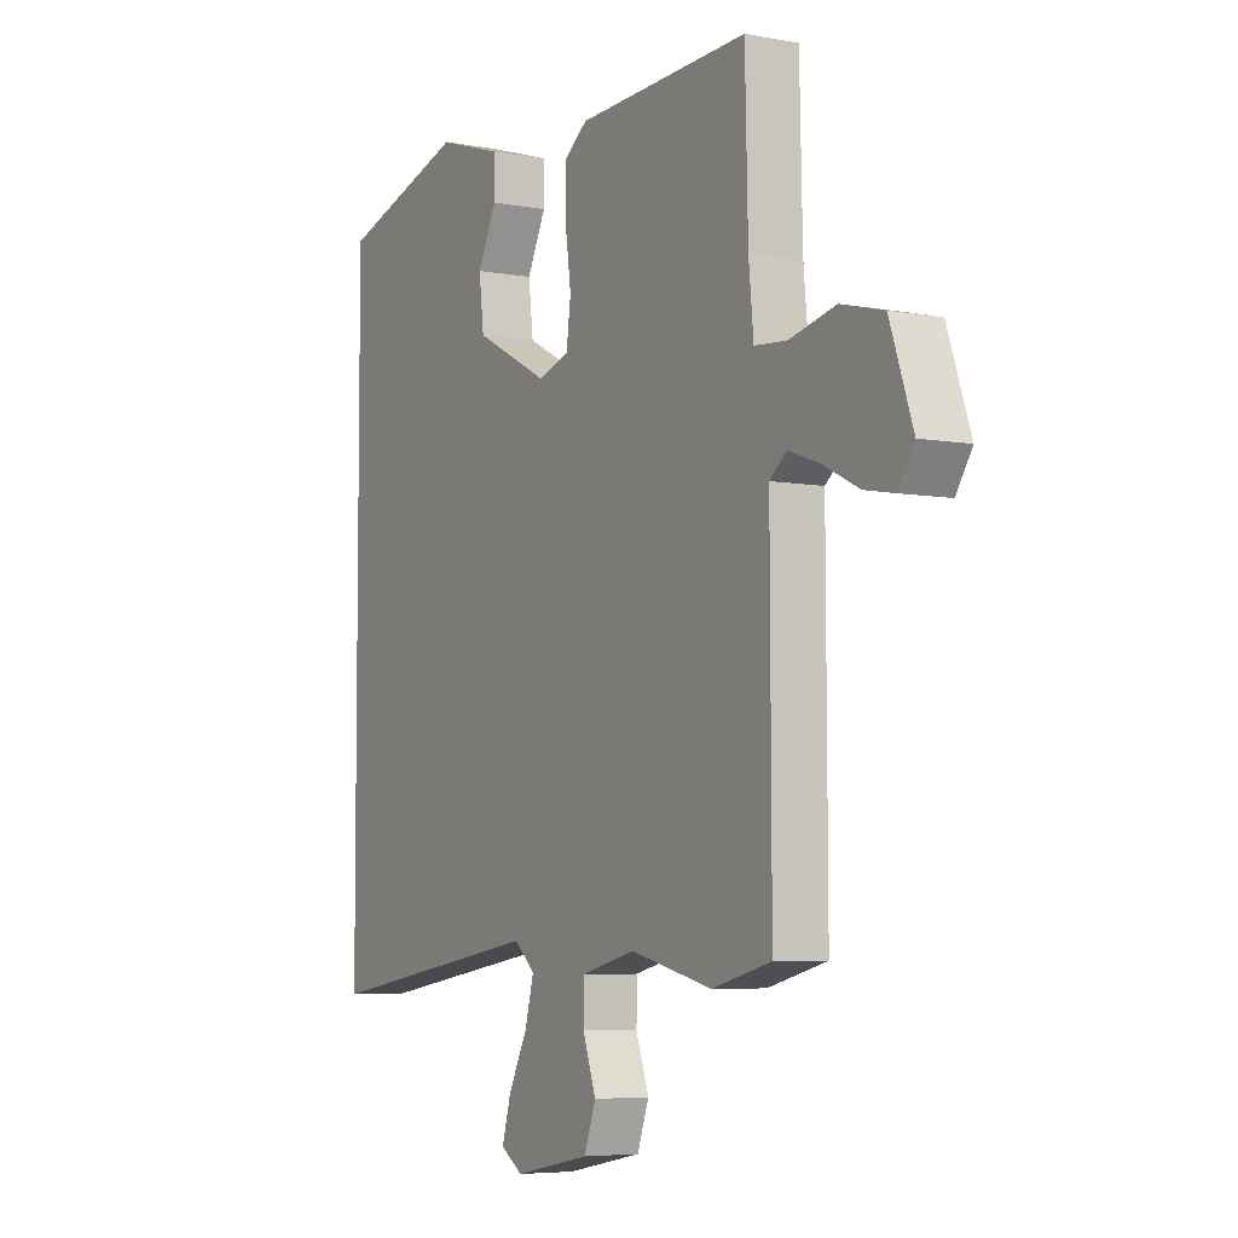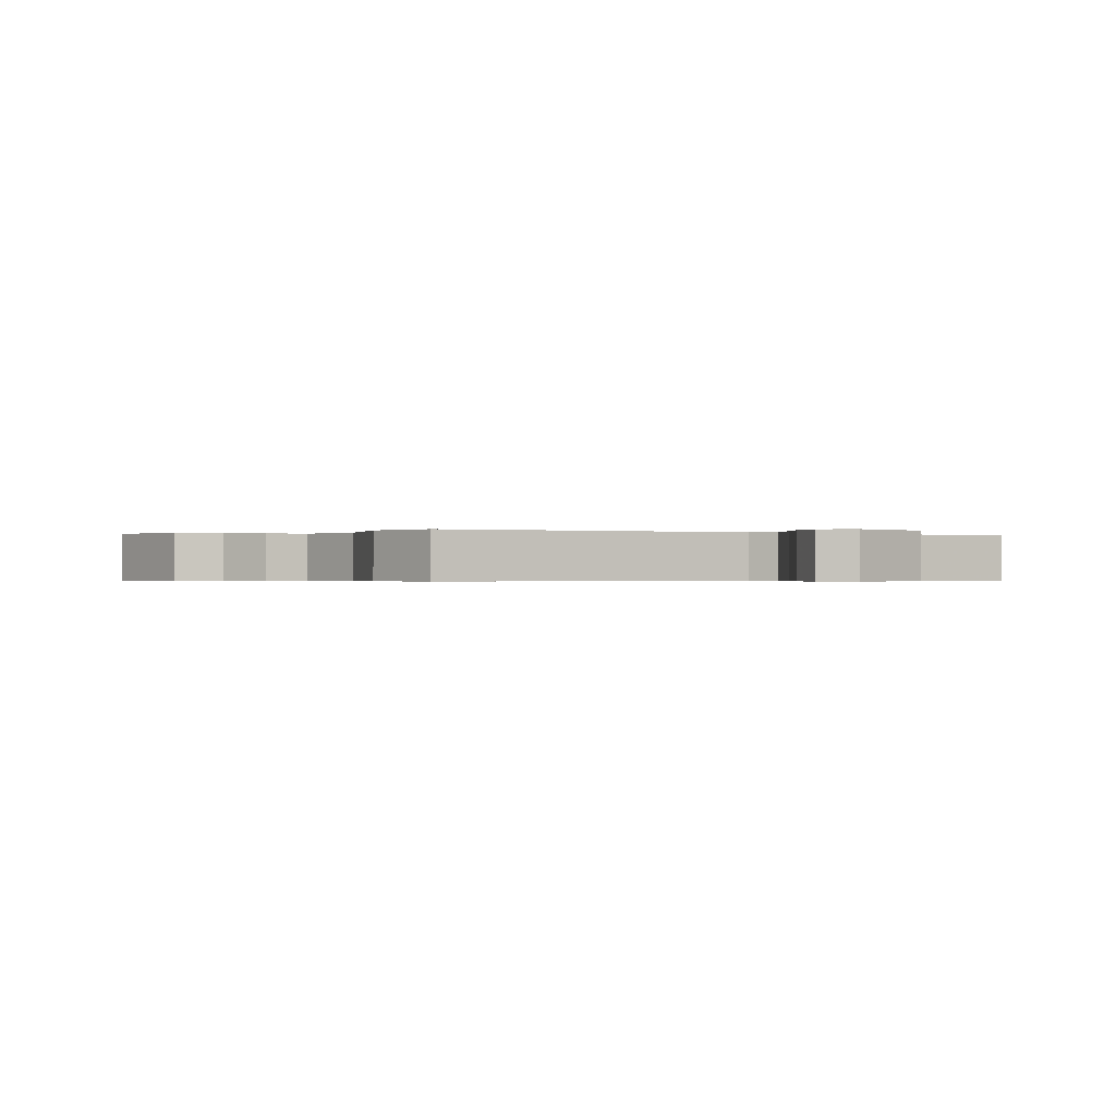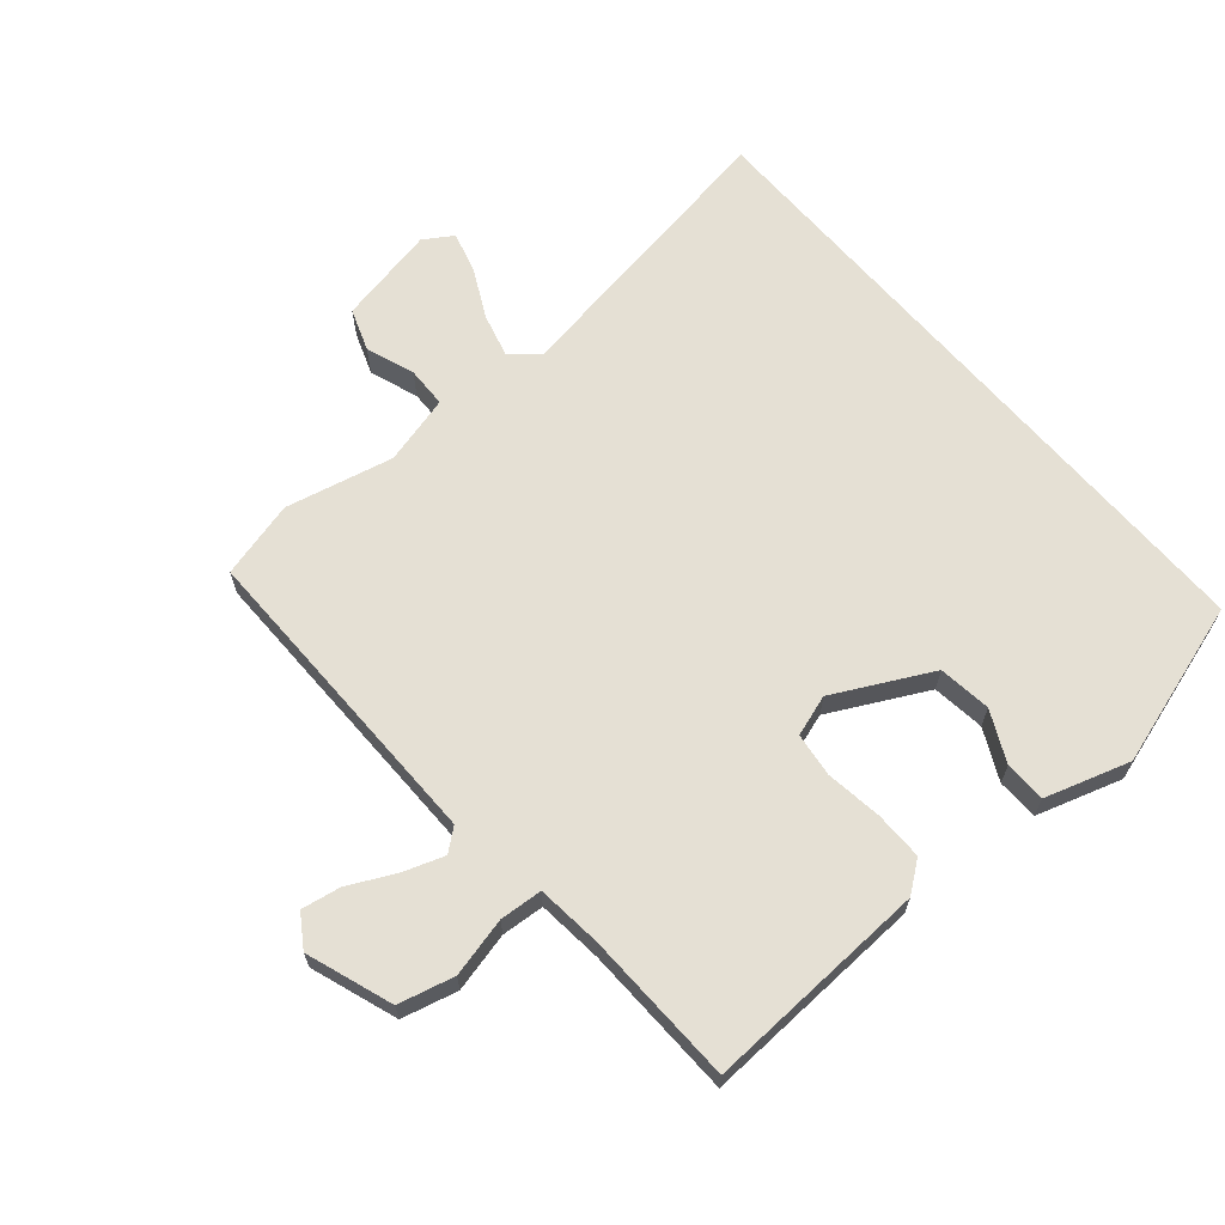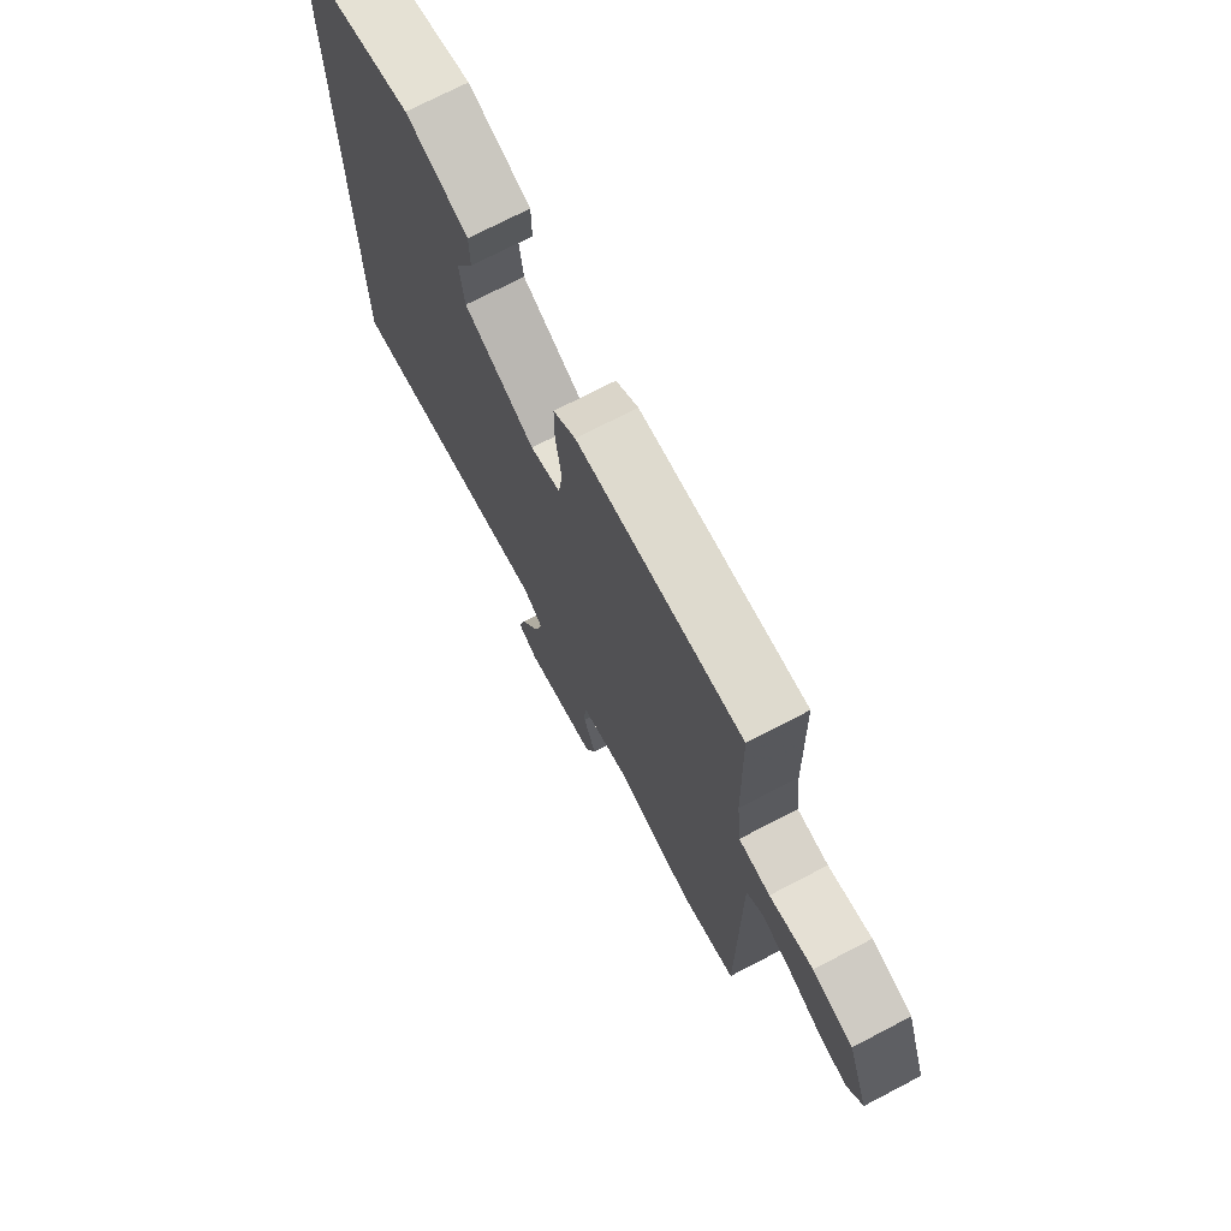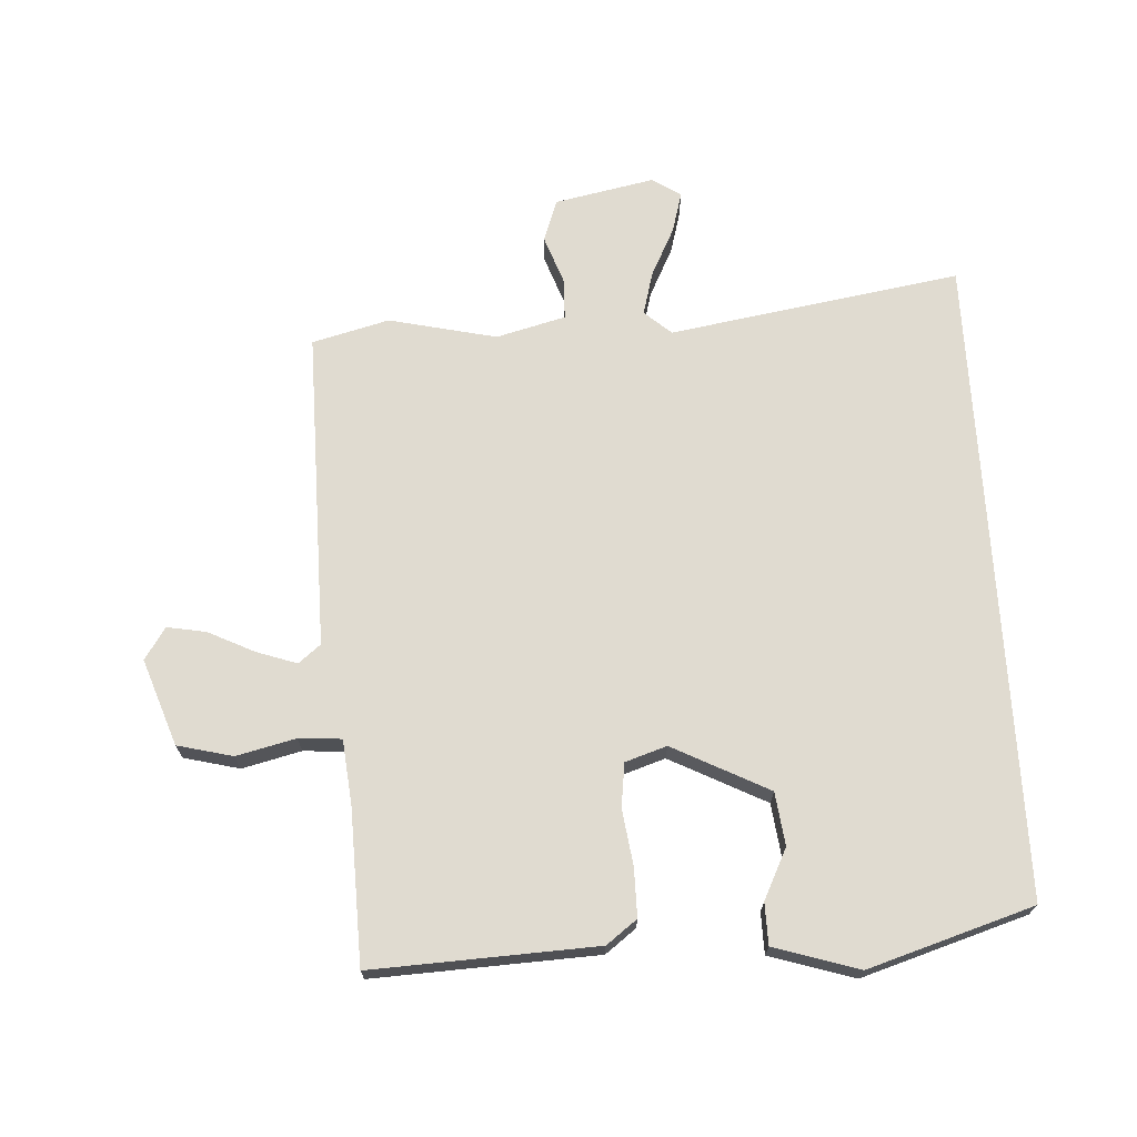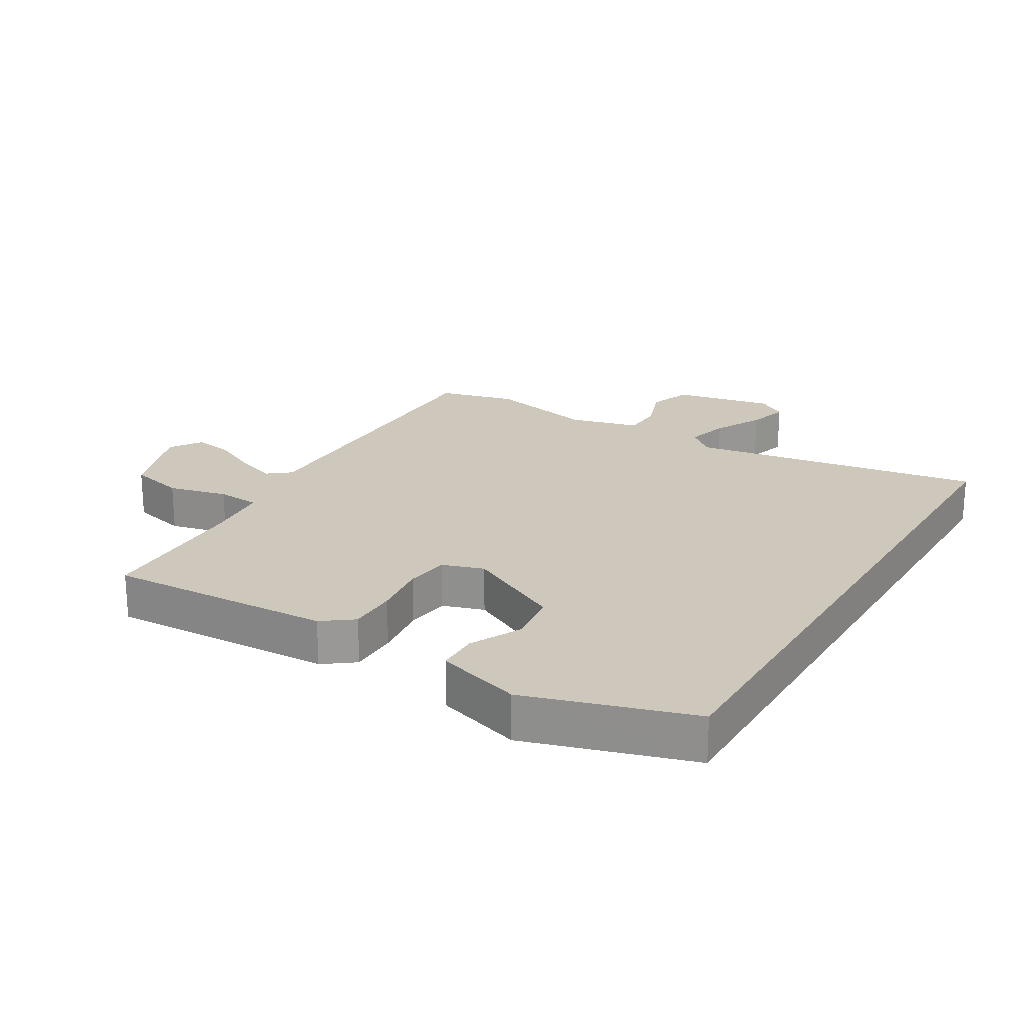
<metadata>
{"format":"obj","ext":"obj","renderer":"f3d","projection":"perspective","resolution":1024,"background":"white","views":[{"elev":-5.6,"azim":-119.8,"up":"+Z"},{"elev":-0.4,"azim":-117.4,"up":"+Y"},{"elev":65.5,"azim":-40.7,"up":"+Y"},{"elev":72.9,"azim":-117.5,"up":"+Z"},{"elev":70.0,"azim":-3.4,"up":"+Y"},{"elev":21.9,"azim":30.8,"up":"+Y"}]}
</metadata>
<code>
v 0.5 0.07 0.463
v 0.5 0.07 -0.55
v 0.042 0.07 -0.477
v 0 0.07 -0.514
v 0.018 0.07 -0.581
v 0.057 0.07 -0.658
v 0.075 0.07 -0.722
v 0.03 0.07 -0.751
v -0.126 0.07 -0.72
v -0.15 0.07 -0.654
v -0.123 0.07 -0.578
v -0.125 0.07 -0.514
v -0.234 0.07 -0.486
v -0.403 0.07 -0.525
v -0.524 0.07 -0.494
v -0.522 0.07 0.007
v -0.557 0.07 0.035
v -0.62 0.07 0.013
v -0.693 0.07 -0.023
v -0.754 0.07 -0.034
v -0.787 0.07 0.016
v -0.74 0.07 0.151
v -0.653 0.07 0.173
v -0.56 0.07 0.151
v -0.493 0.07 0.156
v -0.483 0.07 0.258
v -0.477 0.07 0.5
v -0.125 0.07 0.485
v -0.077 0.07 0.449
v -0.077 0.07 0.373
v -0.089 0.07 0.285
v -0.08 0.07 0.216
v -0.015 0.07 0.195
v 0.136 0.07 0.273
v 0.146 0.07 0.356
v 0.107 0.07 0.435
v 0.108 0.07 0.5
v 0.241 0.07 0.542
v 0.5 0 0.463
v 0.5 0 -0.55
v 0.042 0 -0.477
v 0 0 -0.514
v 0.018 0 -0.581
v 0.057 0 -0.658
v 0.075 0 -0.722
v 0.03 0 -0.751
v -0.126 0 -0.72
v -0.15 0 -0.654
v -0.123 0 -0.578
v -0.125 0 -0.514
v -0.234 0 -0.486
v -0.403 0 -0.525
v -0.524 0 -0.494
v -0.522 0 0.007
v -0.557 0 0.035
v -0.62 0 0.013
v -0.693 0 -0.023
v -0.754 0 -0.034
v -0.787 0 0.016
v -0.74 0 0.151
v -0.653 0 0.173
v -0.56 0 0.151
v -0.493 0 0.156
v -0.483 0 0.258
v -0.477 0 0.5
v -0.125 0 0.485
v -0.077 0 0.449
v -0.077 0 0.373
v -0.089 0 0.285
v -0.08 0 0.216
v -0.015 0 0.195
v 0.136 0 0.273
v 0.146 0 0.356
v 0.107 0 0.435
v 0.108 0 0.5
v 0.241 0 0.542
f 37 38 1
f 36 37 1
f 35 36 1
f 34 35 1 2
f 33 34 2 3
f 32 33 3 4
f 31 32 4
f 29 30 31
f 28 29 31
f 27 28 31
f 26 27 31
f 25 26 31 4
f 24 25 4 5
f 22 23 24
f 21 22 24
f 20 21 24
f 19 20 24
f 18 19 24
f 17 18 24
f 16 17 24
f 5 6 7
f 24 5 7
f 16 24 7
f 13 14 15 16
f 12 13 16
f 12 16 7
f 11 12 7 8
f 8 9 10 11
f 39 76 75
f 39 75 74
f 39 74 73
f 40 39 73 72
f 41 40 72 71
f 42 41 71 70
f 42 70 69
f 69 68 67
f 69 67 66
f 69 66 65
f 69 65 64
f 42 69 64 63
f 43 42 63 62
f 62 61 60
f 62 60 59
f 62 59 58
f 62 58 57
f 62 57 56
f 62 56 55
f 62 55 54
f 45 44 43
f 45 43 62
f 45 62 54
f 54 53 52 51
f 54 51 50
f 45 54 50
f 46 45 50 49
f 49 48 47 46
f 1 39 40 2
f 2 40 41 3
f 3 41 42 4
f 4 42 43 5
f 5 43 44 6
f 6 44 45 7
f 7 45 46 8
f 8 46 47 9
f 9 47 48 10
f 10 48 49 11
f 11 49 50 12
f 12 50 51 13
f 13 51 52 14
f 14 52 53 15
f 15 53 54 16
f 16 54 55 17
f 17 55 56 18
f 18 56 57 19
f 19 57 58 20
f 20 58 59 21
f 21 59 60 22
f 22 60 61 23
f 23 61 62 24
f 24 62 63 25
f 25 63 64 26
f 26 64 65 27
f 27 65 66 28
f 28 66 67 29
f 29 67 68 30
f 30 68 69 31
f 31 69 70 32
f 32 70 71 33
f 33 71 72 34
f 34 72 73 35
f 35 73 74 36
f 36 74 75 37
f 37 75 76 38
f 38 76 39 1

</code>
